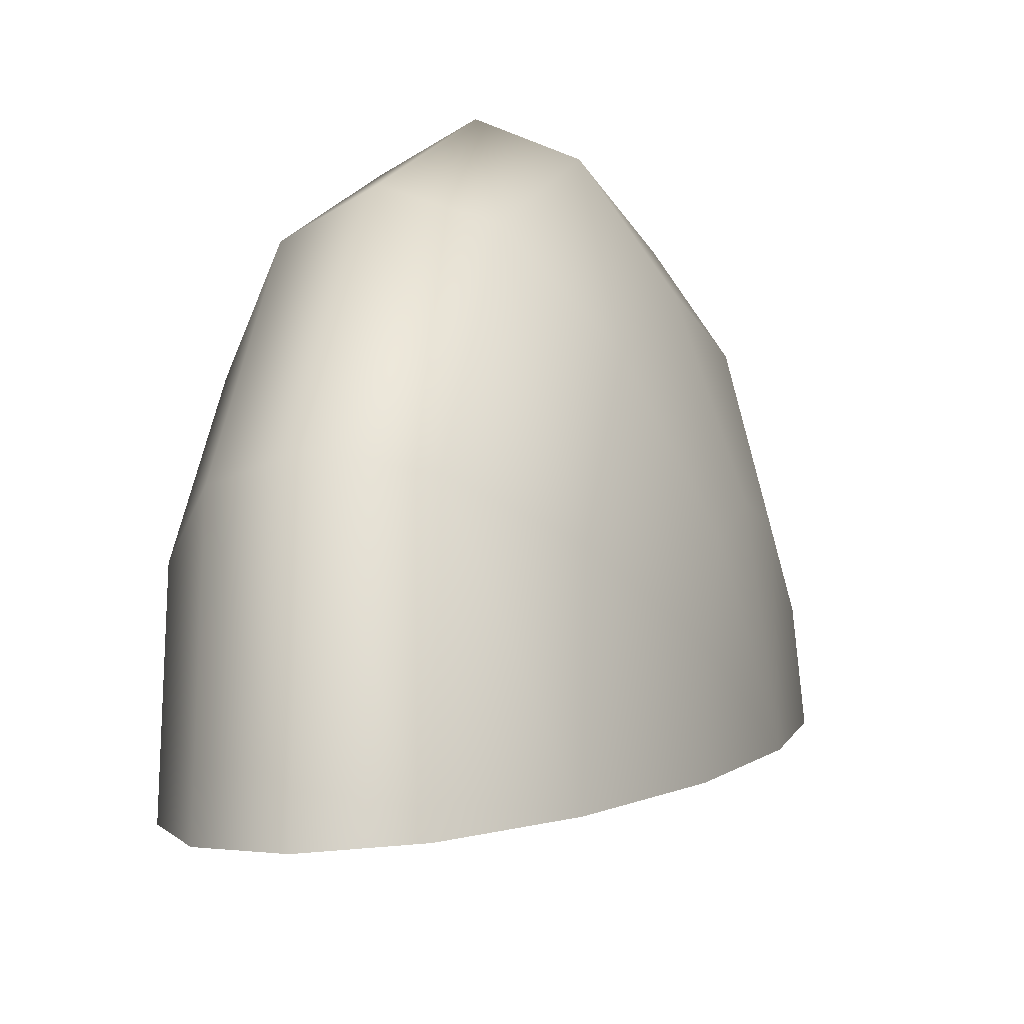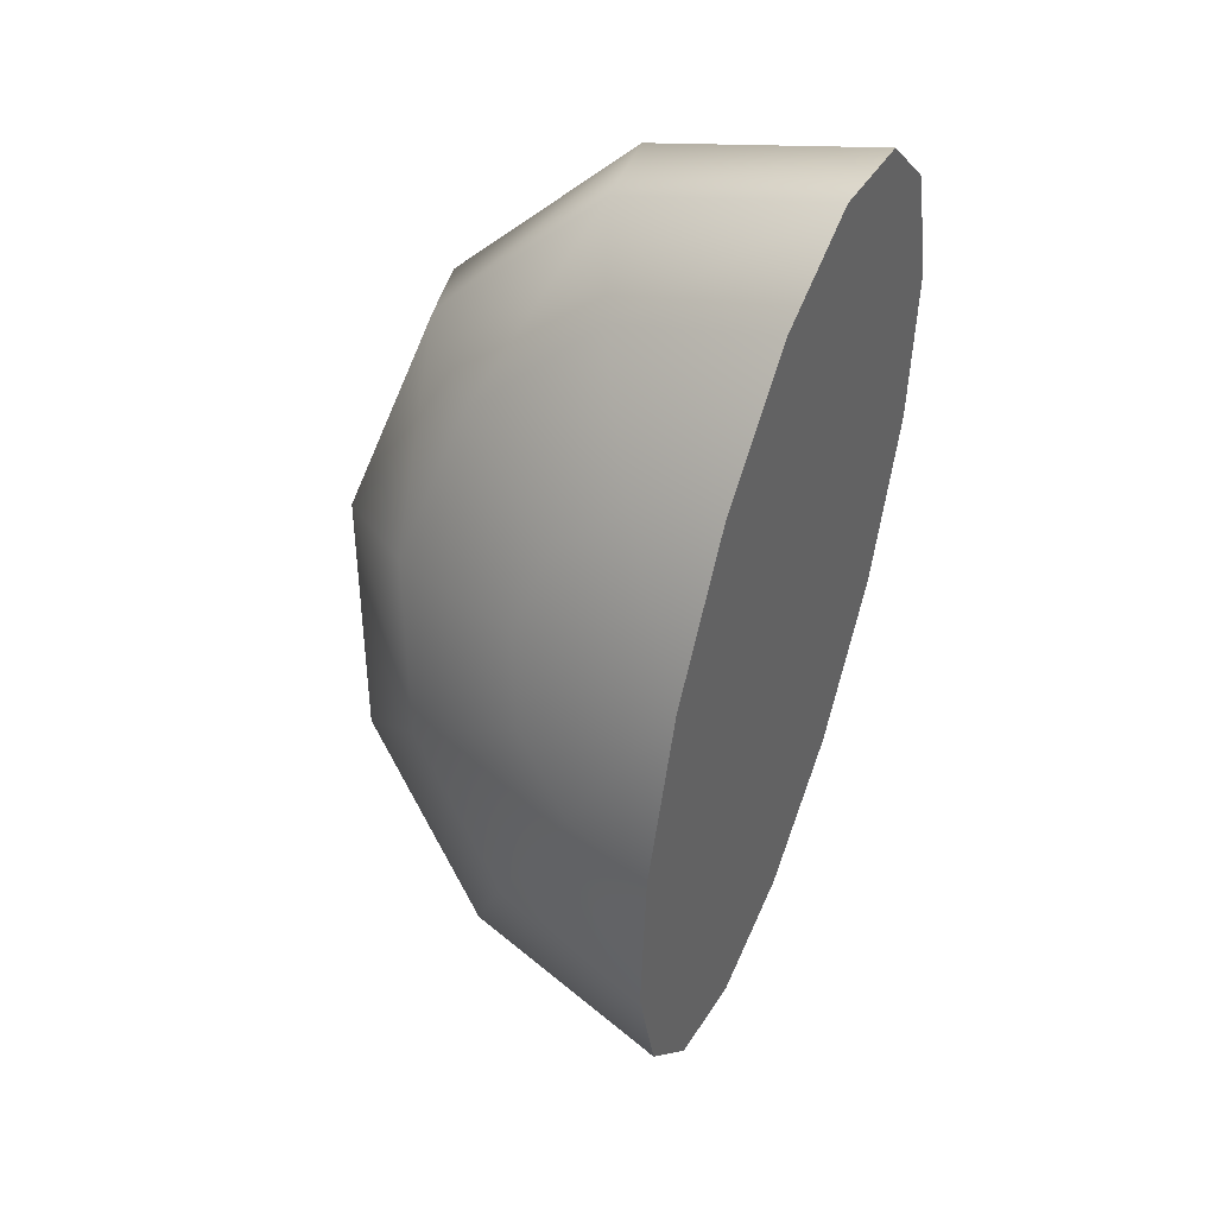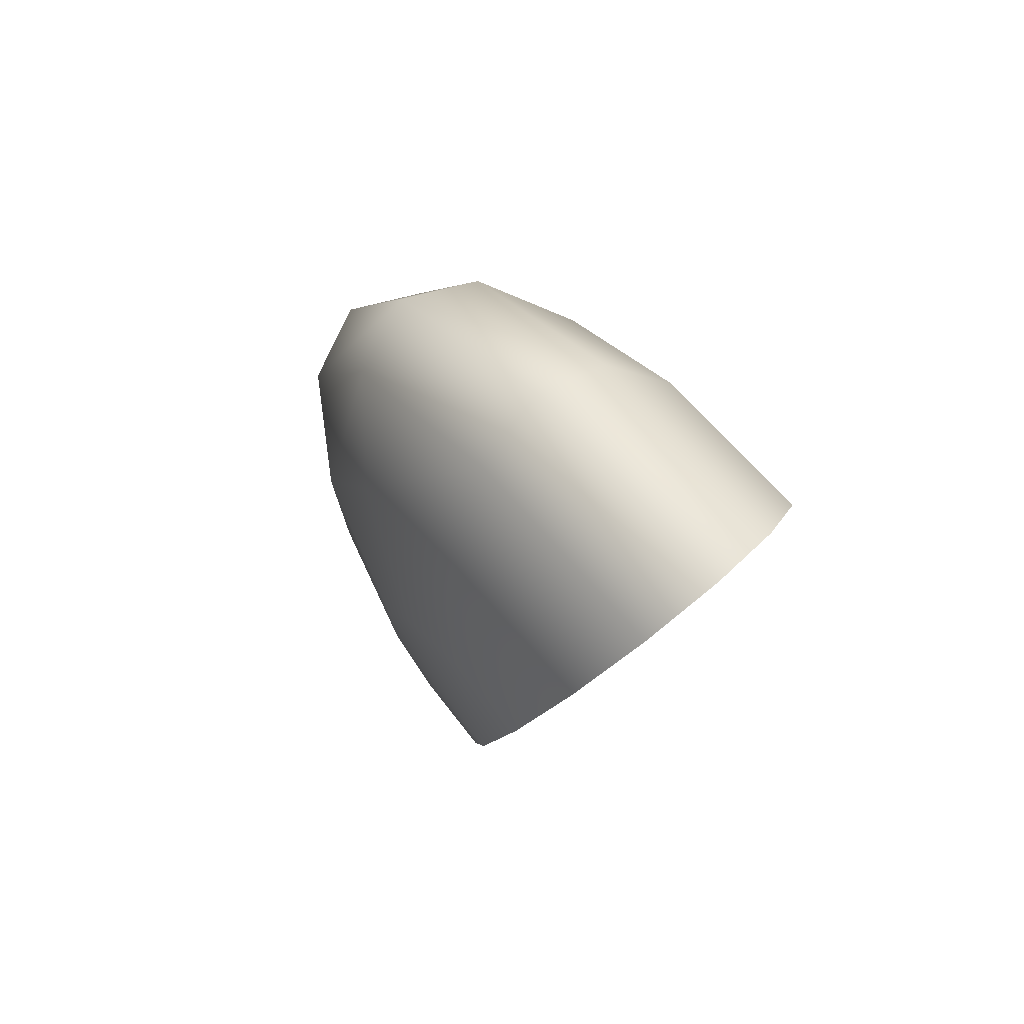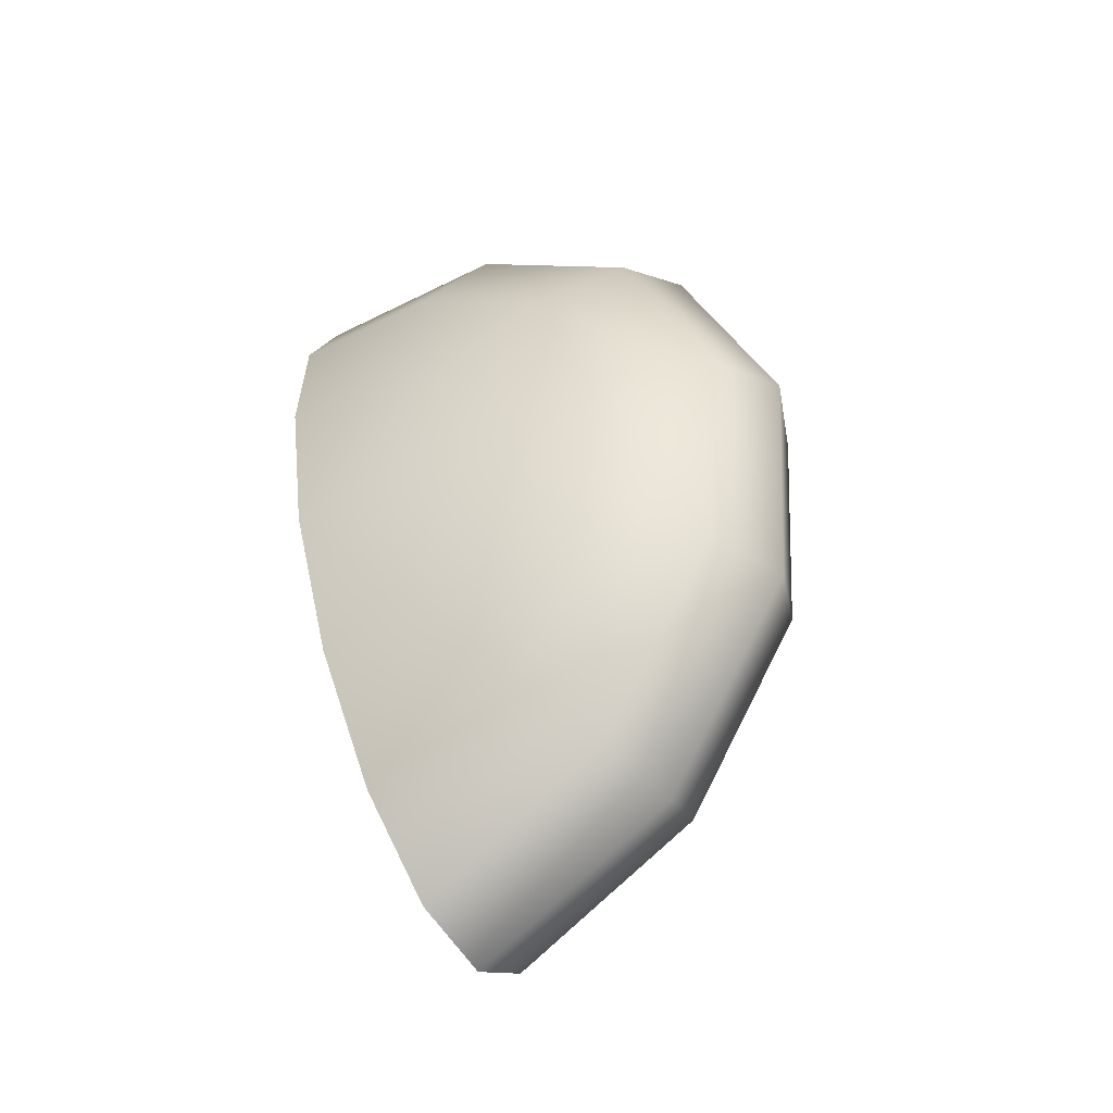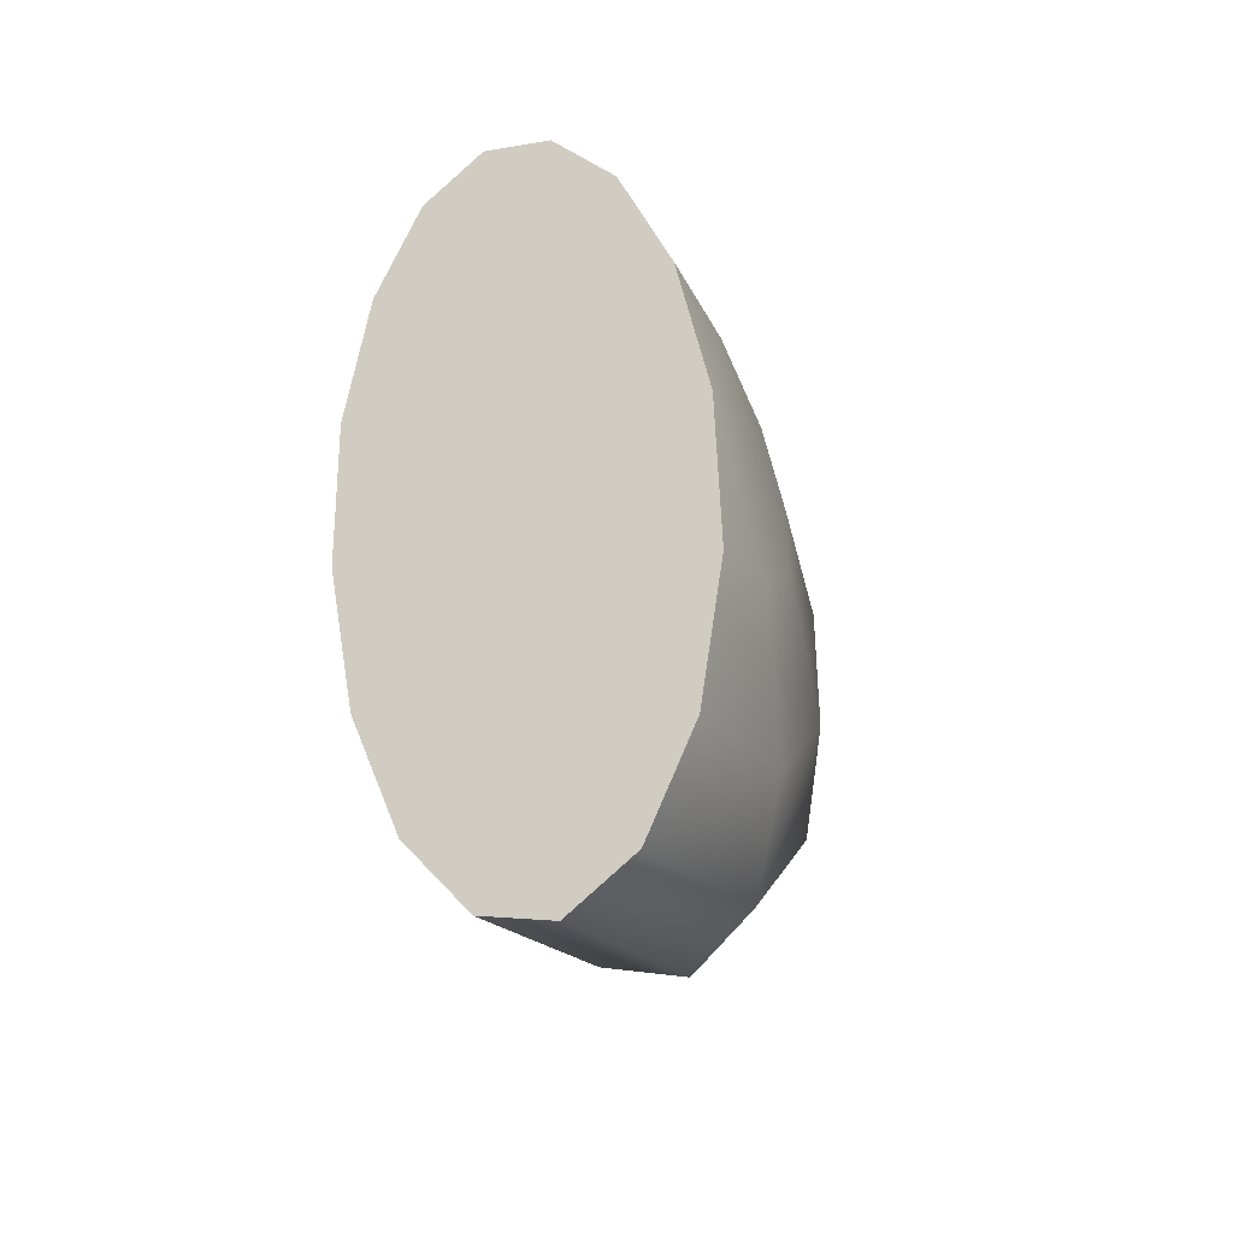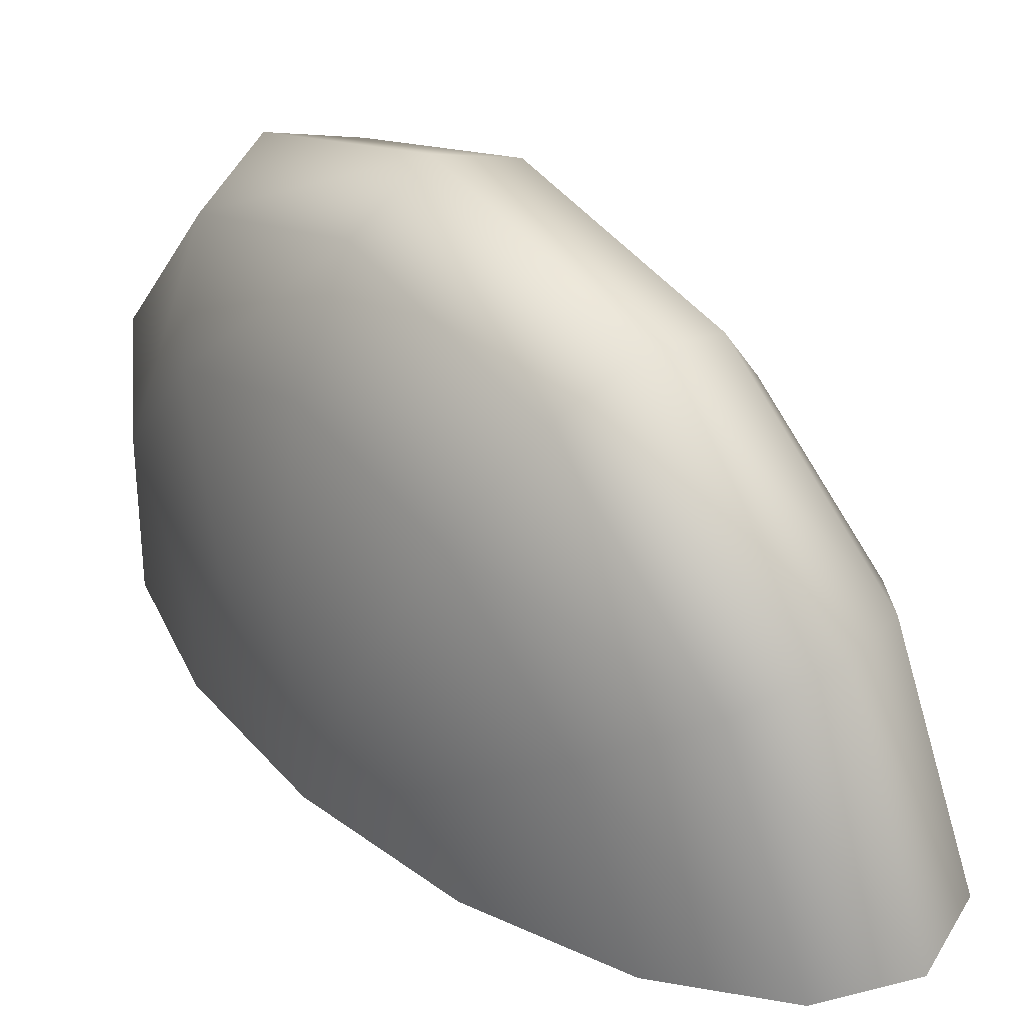
<metadata>
{"format":"obj","ext":"obj","renderer":"f3d","projection":"perspective","resolution":1024,"background":"white","views":[{"elev":-9.5,"azim":16.5,"up":"+Y"},{"elev":20.1,"azim":-60.1,"up":"+Z"},{"elev":72.6,"azim":-41.0,"up":"+Z"},{"elev":-39.9,"azim":124.8,"up":"+Z"},{"elev":-50.1,"azim":29.6,"up":"+Z"},{"elev":44.0,"azim":142.2,"up":"+Y"}]}
</metadata>
<code>
g default
v 0.4539 -0.1201 0.5133
v 0.4539 -0.2454 0.3233
v 0.4539 -0.449 0.2214
v 0.4539 -0.6257 1.083
v 0.4539 -0.3984 1.069
v 0.4539 -0.2084 0.9441
v 0.4539 -0.1065 0.7405
v 0.3474 0.2336 0.3955
v 0.3474 0.002 0.04442
v 0.3474 -0.3741 -0.1438
v 0.3474 -0.7005 1.448
v 0.3474 -0.2807 1.423
v 0.3474 0.07043 1.192
v 0.3474 0.2587 0.8154
v 0.188 0.47 0.3168
v 0.188 0.1673 -0.1419
v 0.188 -0.3241 -0.3878
v 0.188 -0.7506 1.692
v 0.188 -0.202 1.659
v 0.188 0.2567 1.357
v 0.188 0.5027 0.8654
v 0 0.553 0.2892
v 0 0.2254 -0.2073
v 0 -0.3065 -0.4735
v 0 -0.7681 1.778
v 0 -0.1744 1.742
v 0 0.3222 1.415
v 0 0.5884 0.883
v -0.188 0.47 0.3168
v -0.188 0.1673 -0.1419
v -0.188 -0.3241 -0.3878
v -0.188 -0.7506 1.692
v -0.188 -0.202 1.659
v -0.188 0.2567 1.357
v -0.188 0.5027 0.8654
v -0.3474 0.2336 0.3955
v -0.3474 0.002 0.04442
v -0.3474 -0.3741 -0.1438
v -0.3474 -0.7005 1.448
v -0.3474 -0.2807 1.423
v -0.3474 0.07043 1.192
v -0.3474 0.2587 0.8154
v -0.4539 -0.1201 0.5133
v -0.4539 -0.2454 0.3233
v -0.4539 -0.449 0.2214
v -0.4539 -0.6257 1.083
v -0.4539 -0.3984 1.069
v -0.4539 -0.2084 0.9441
v -0.4539 -0.1065 0.7405
v 0.4913 -0.5373 0.6522
v -0.4913 -0.5373 0.6522
v 0 -0.7005 1.448
v 0 -0.6257 1.083
v 0 -0.5373 0.6522
v 0 -0.449 0.2214
v 0 -0.3741 -0.1438
g FoodNose
f 1 2 9 8
f 2 3 10 9
f 4 5 12 11
f 5 6 13 12
f 6 7 14 13
f 7 1 8 14
f 8 9 16 15
f 9 10 17 16
f 11 12 19 18
f 12 13 20 19
f 13 14 21 20
f 14 8 15 21
f 15 16 23 22
f 16 17 24 23
f 18 19 26 25
f 19 20 27 26
f 20 21 28 27
f 21 15 22 28
f 22 23 30 29
f 23 24 31 30
f 25 26 33 32
f 26 27 34 33
f 27 28 35 34
f 28 22 29 35
f 29 30 37 36
f 30 31 38 37
f 32 33 40 39
f 33 34 41 40
f 34 35 42 41
f 35 29 36 42
f 36 37 44 43
f 37 38 45 44
f 39 40 47 46
f 40 41 48 47
f 41 42 49 48
f 42 36 43 49
f 2 1 50
f 3 2 50
f 5 4 50
f 6 5 50
f 7 6 50
f 1 7 50
f 43 44 51
f 44 45 51
f 46 47 51
f 47 48 51
f 48 49 51
f 49 43 51
f 25 52 11 18
f 55 3 50 54
f 53 54 50 4
f 52 53 4 11
f 39 52 25 32
f 46 53 52 39
f 51 54 53 46
f 45 55 54 51
f 38 56 55 45
f 10 3 55 56
f 24 56 38 31
f 10 56 24 17

</code>
